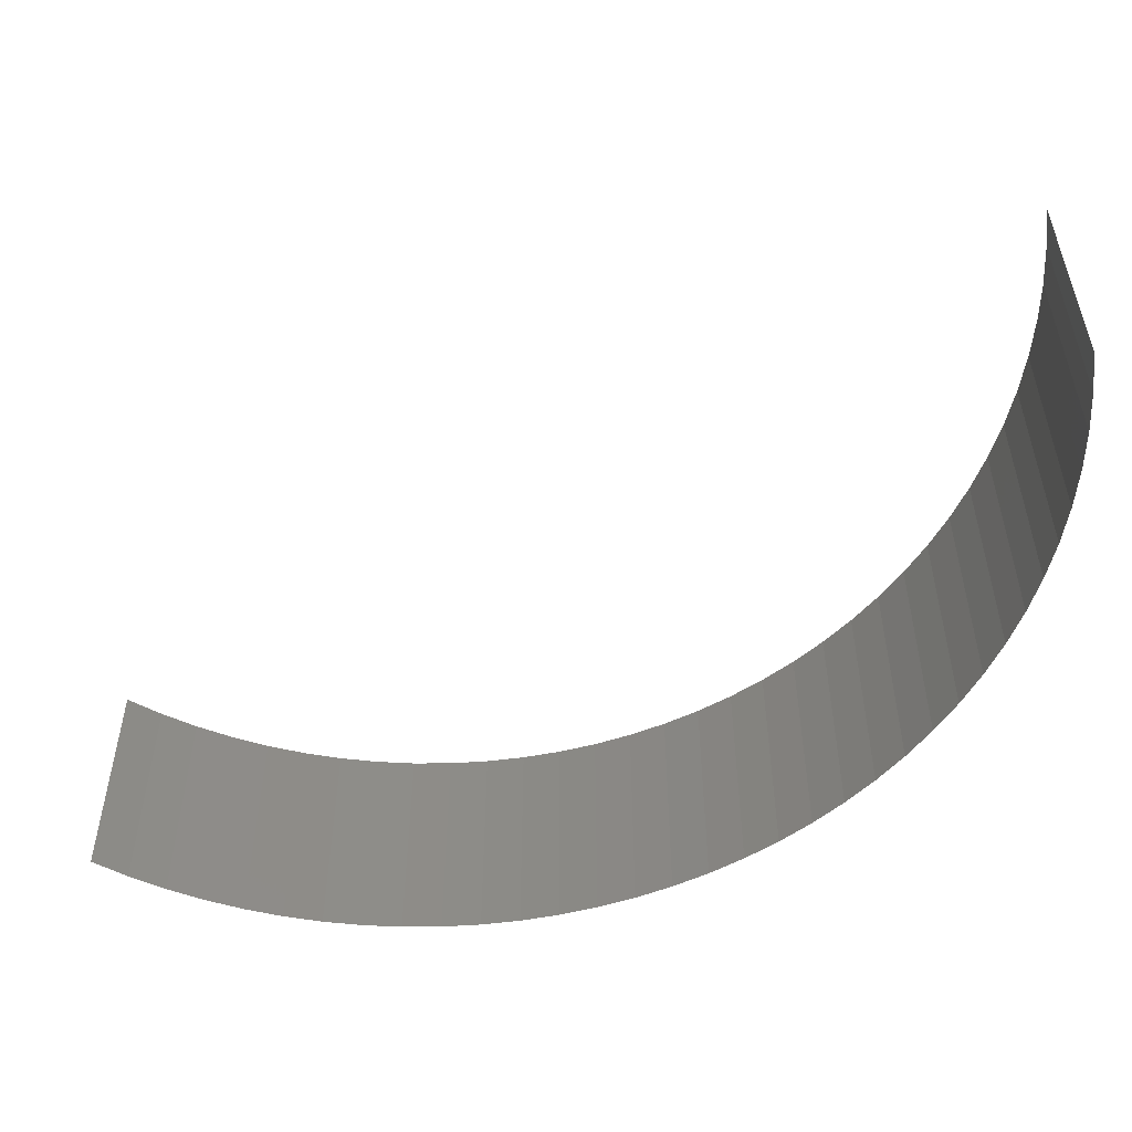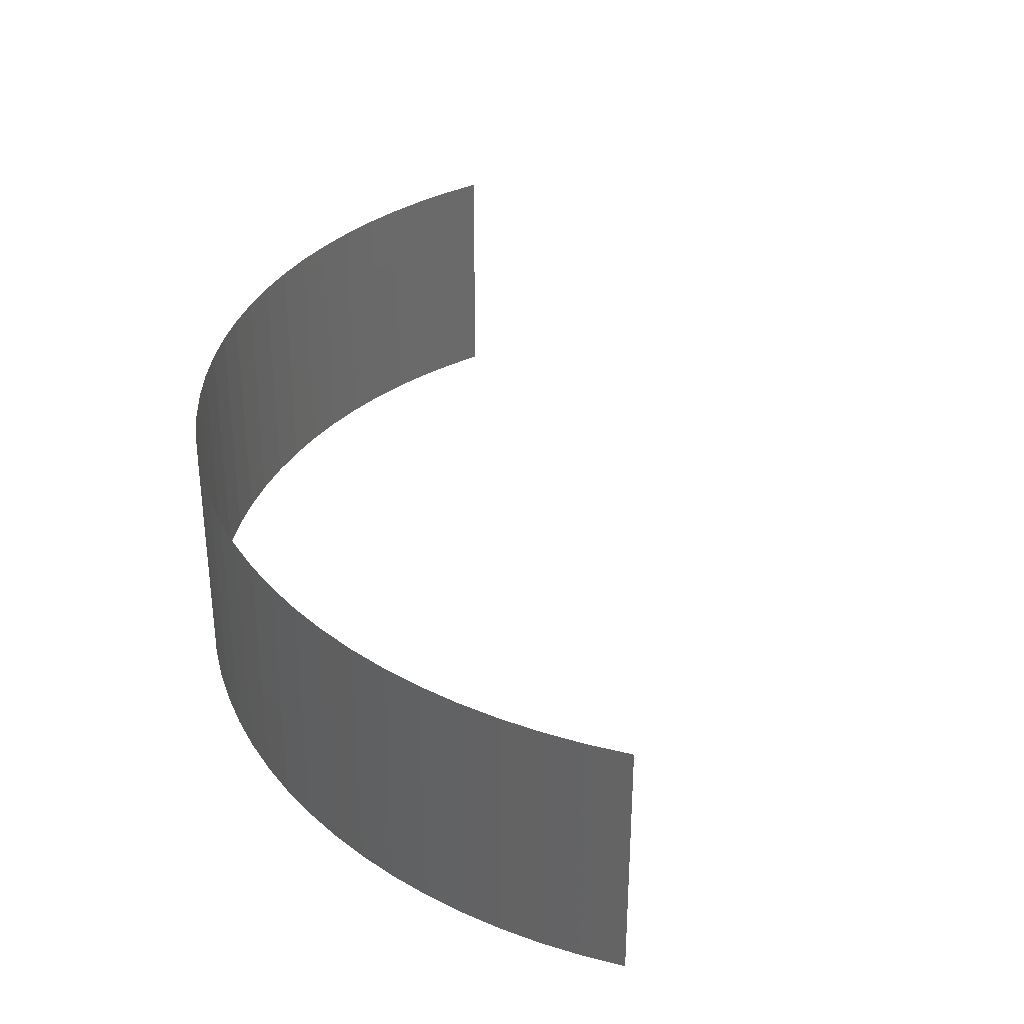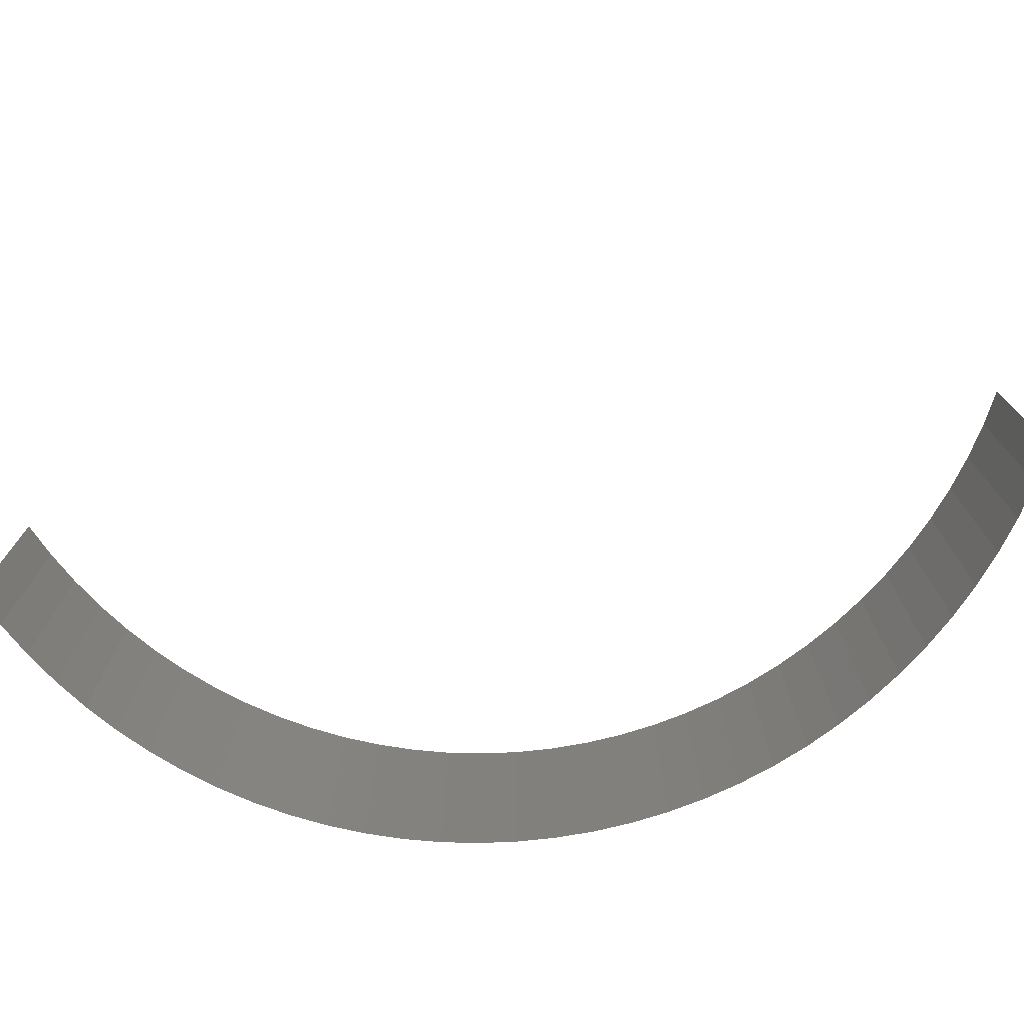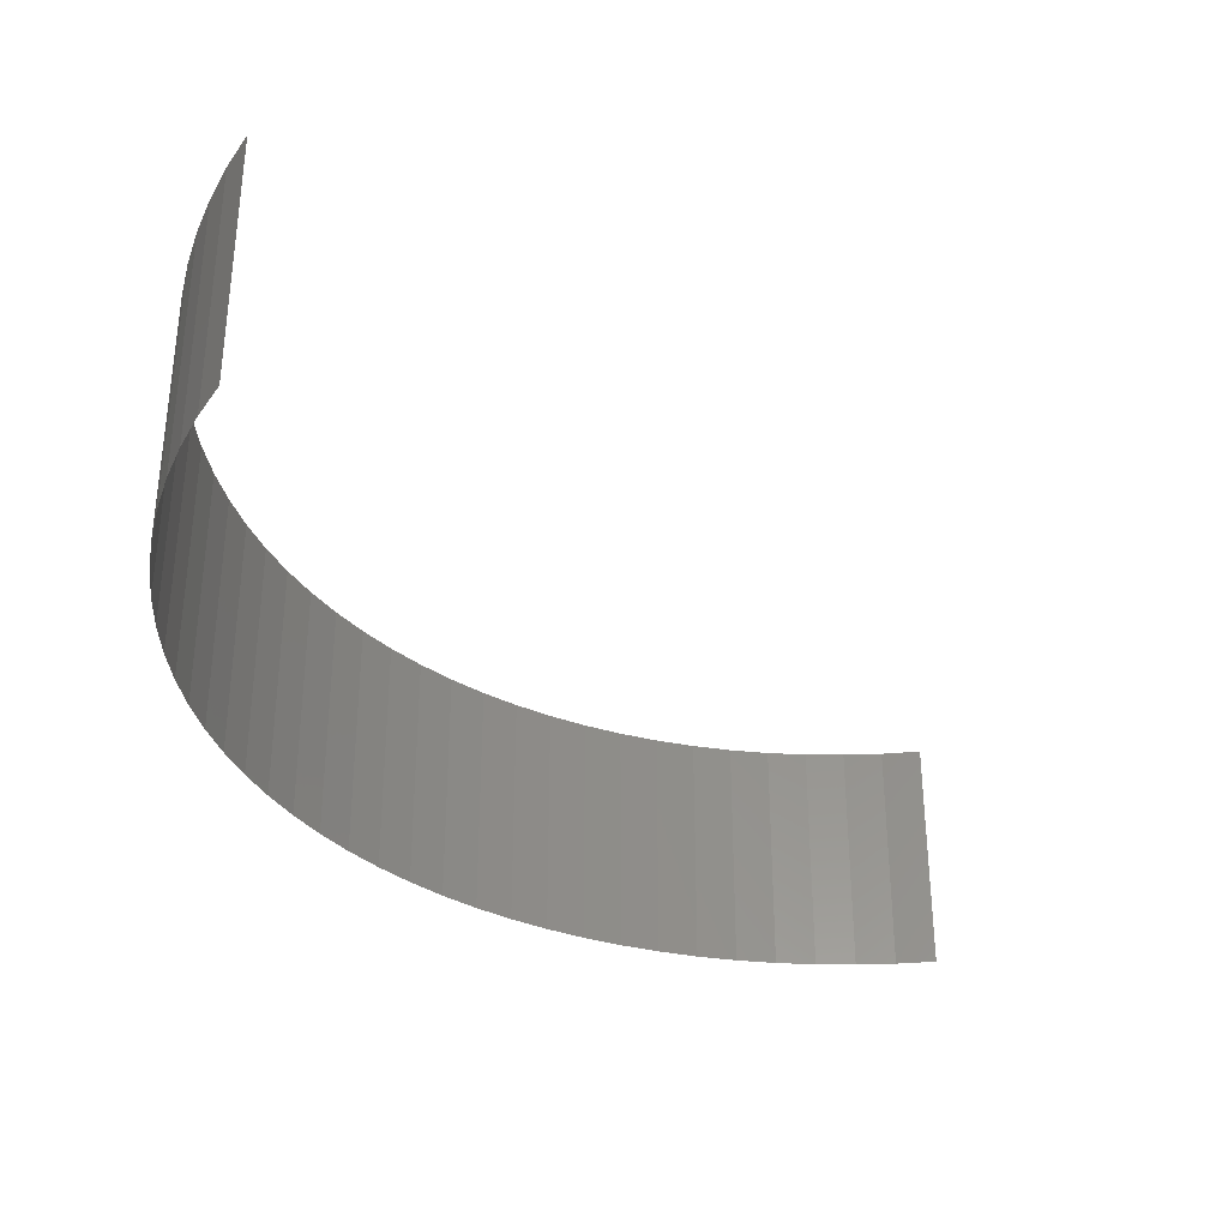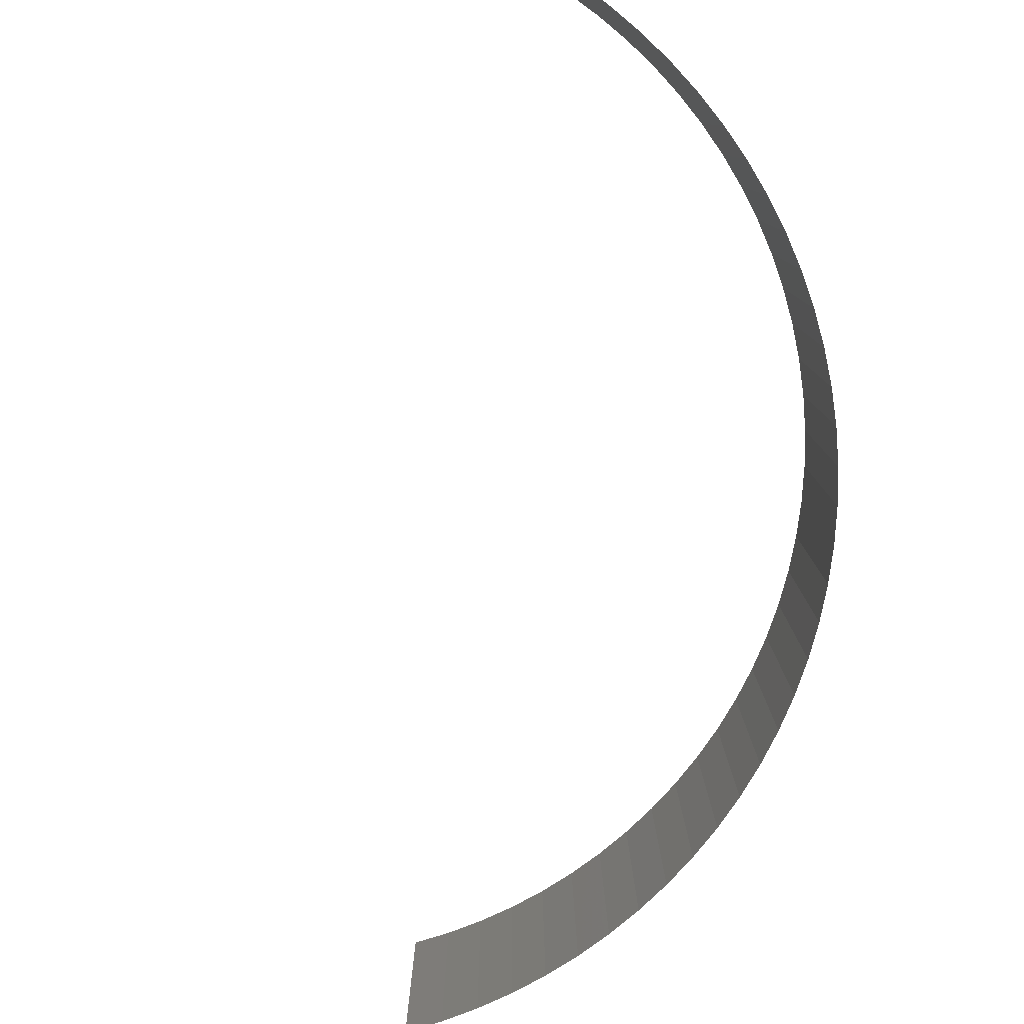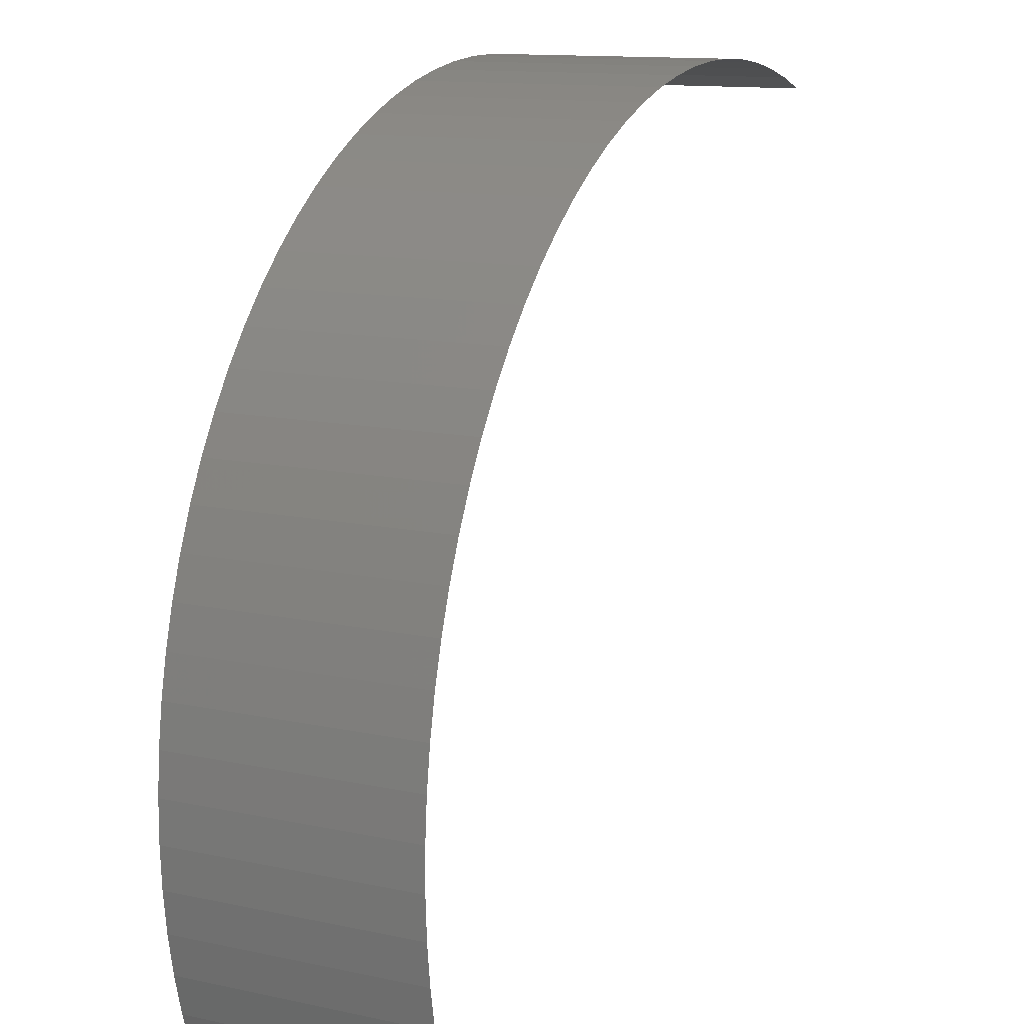
<metadata>
{"format":"stl","ext":"stl","renderer":"f3d","projection":"perspective","resolution":1024,"background":"white","views":[{"elev":-52.4,"azim":-11.9,"up":"+Z"},{"elev":34.1,"azim":-142.8,"up":"+Z"},{"elev":-74.1,"azim":-36.8,"up":"+Z"},{"elev":-34.1,"azim":-101.5,"up":"+Z"},{"elev":-79.3,"azim":35.9,"up":"+Z"},{"elev":13.0,"azim":116.0,"up":"+Y"}]}
</metadata>
<code>
# stl→obj: 70 verts, 68 faces
v 134.5 -112.9 -231.3
v 133.9 -113 -231.3
v 133.9 -113 -227.7
v 134.5 -112.9 -227.7
v 135 -112.7 -231.3
v 135 -112.7 -227.7
v 135.6 -112.6 -231.3
v 135.6 -112.6 -227.7
v 136.2 -112.5 -231.3
v 136.2 -112.5 -227.7
v 136.8 -112.5 -227.7
v 136.8 -112.5 -231.3
v 137.4 -112.5 -231.3
v 137.4 -112.5 -227.7
v 137.9 -112.6 -231.3
v 137.9 -112.6 -227.7
v 138.5 -112.6 -227.7
v 138.5 -112.6 -231.3
v 139.1 -112.8 -231.3
v 139.1 -112.8 -227.7
v 139.7 -112.9 -231.3
v 139.7 -112.9 -227.7
v 140.2 -113.1 -227.7
v 140.2 -113.1 -231.3
v 140.7 -113.4 -231.3
v 140.7 -113.4 -227.7
v 141.3 -113.6 -227.7
v 141.3 -113.6 -231.3
v 141.8 -113.9 -231.3
v 141.8 -113.9 -227.7
v 142.2 -114.3 -227.7
v 142.2 -114.3 -231.3
v 142.7 -114.7 -231.3
v 142.7 -114.7 -227.7
v 143.1 -115.1 -231.3
v 143.1 -115.1 -227.7
v 143.5 -115.5 -231.3
v 143.5 -115.5 -227.7
v 143.9 -115.9 -231.3
v 143.9 -115.9 -227.7
v 144.2 -116.4 -227.7
v 144.2 -116.4 -231.3
v 144.5 -116.9 -231.3
v 144.5 -116.9 -227.7
v 144.8 -117.4 -227.7
v 144.8 -117.4 -231.3
v 145 -118 -227.7
v 145 -118 -231.3
v 145.2 -118.5 -231.3
v 145.2 -118.5 -227.7
v 145.4 -119.1 -227.7
v 145.4 -119.1 -231.3
v 145.5 -119.7 -231.3
v 145.5 -119.7 -227.7
v 145.6 -120.2 -227.7
v 145.6 -120.2 -231.3
v 145.7 -120.8 -227.7
v 145.7 -120.8 -231.3
v 145.7 -121.4 -231.3
v 145.7 -121.4 -227.7
v 145.6 -122 -227.7
v 145.6 -122 -231.3
v 145.6 -122.6 -227.7
v 145.6 -122.6 -231.3
v 145.5 -123.2 -227.7
v 145.5 -123.2 -231.3
v 145.3 -123.7 -231.3
v 145.3 -123.7 -227.7
v 145.1 -124.3 -227.7
v 145.1 -124.3 -231.3
f 1 2 3
f 1 3 4
f 5 4 6
f 5 1 4
f 7 6 8
f 7 5 6
f 9 10 11
f 9 8 10
f 9 7 8
f 12 9 11
f 13 11 14
f 13 12 11
f 15 13 14
f 15 16 17
f 15 14 16
f 18 15 17
f 19 18 17
f 19 17 20
f 21 19 20
f 21 22 23
f 21 20 22
f 24 21 23
f 25 24 23
f 25 26 27
f 25 23 26
f 28 25 27
f 29 28 27
f 29 30 31
f 29 27 30
f 32 29 31
f 33 32 31
f 33 31 34
f 35 33 34
f 35 34 36
f 37 35 36
f 37 36 38
f 39 40 41
f 39 38 40
f 39 37 38
f 42 39 41
f 43 44 45
f 43 41 44
f 43 42 41
f 46 45 47
f 46 43 45
f 48 46 47
f 49 50 51
f 49 47 50
f 49 48 47
f 52 49 51
f 53 54 55
f 53 51 54
f 53 52 51
f 56 55 57
f 56 53 55
f 58 56 57
f 59 60 61
f 59 57 60
f 59 58 57
f 62 61 63
f 62 59 61
f 64 63 65
f 64 62 63
f 66 64 65
f 67 66 65
f 67 68 69
f 67 65 68
f 70 67 69

</code>
